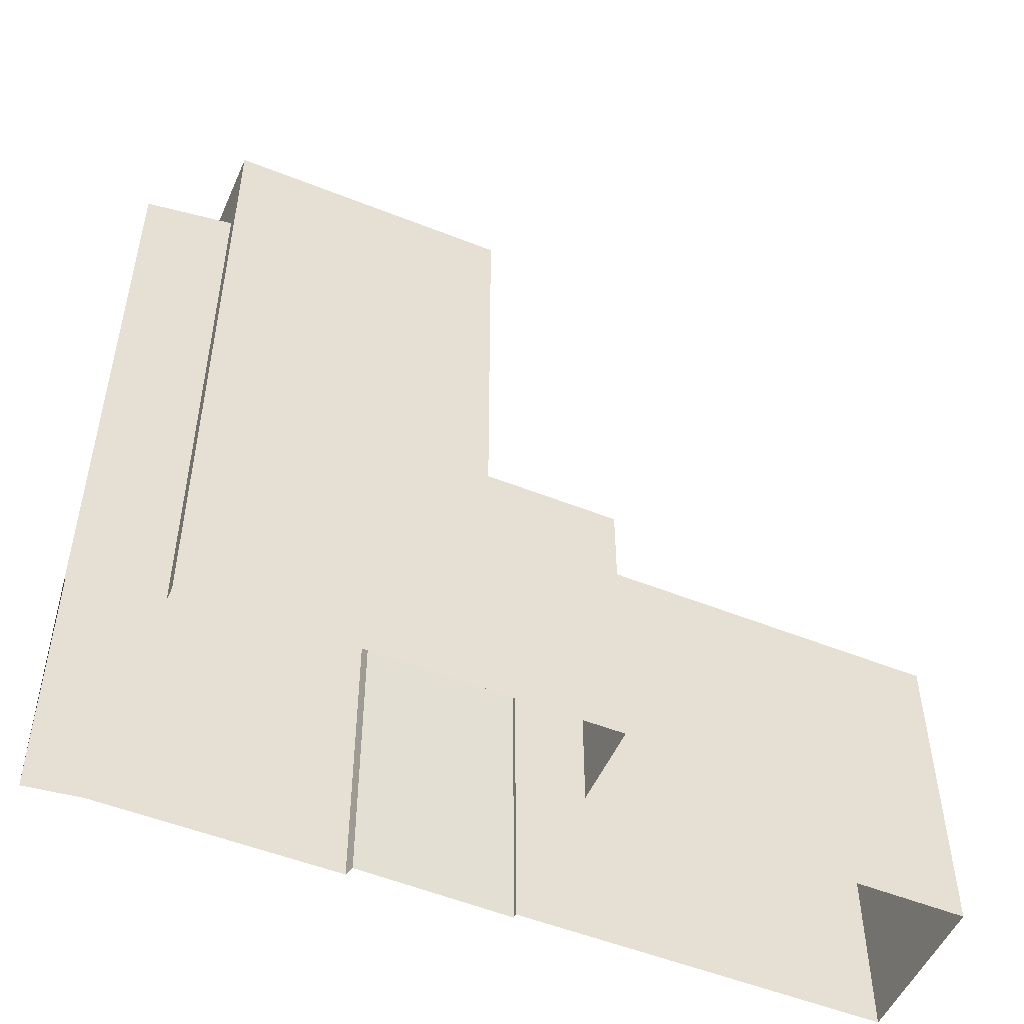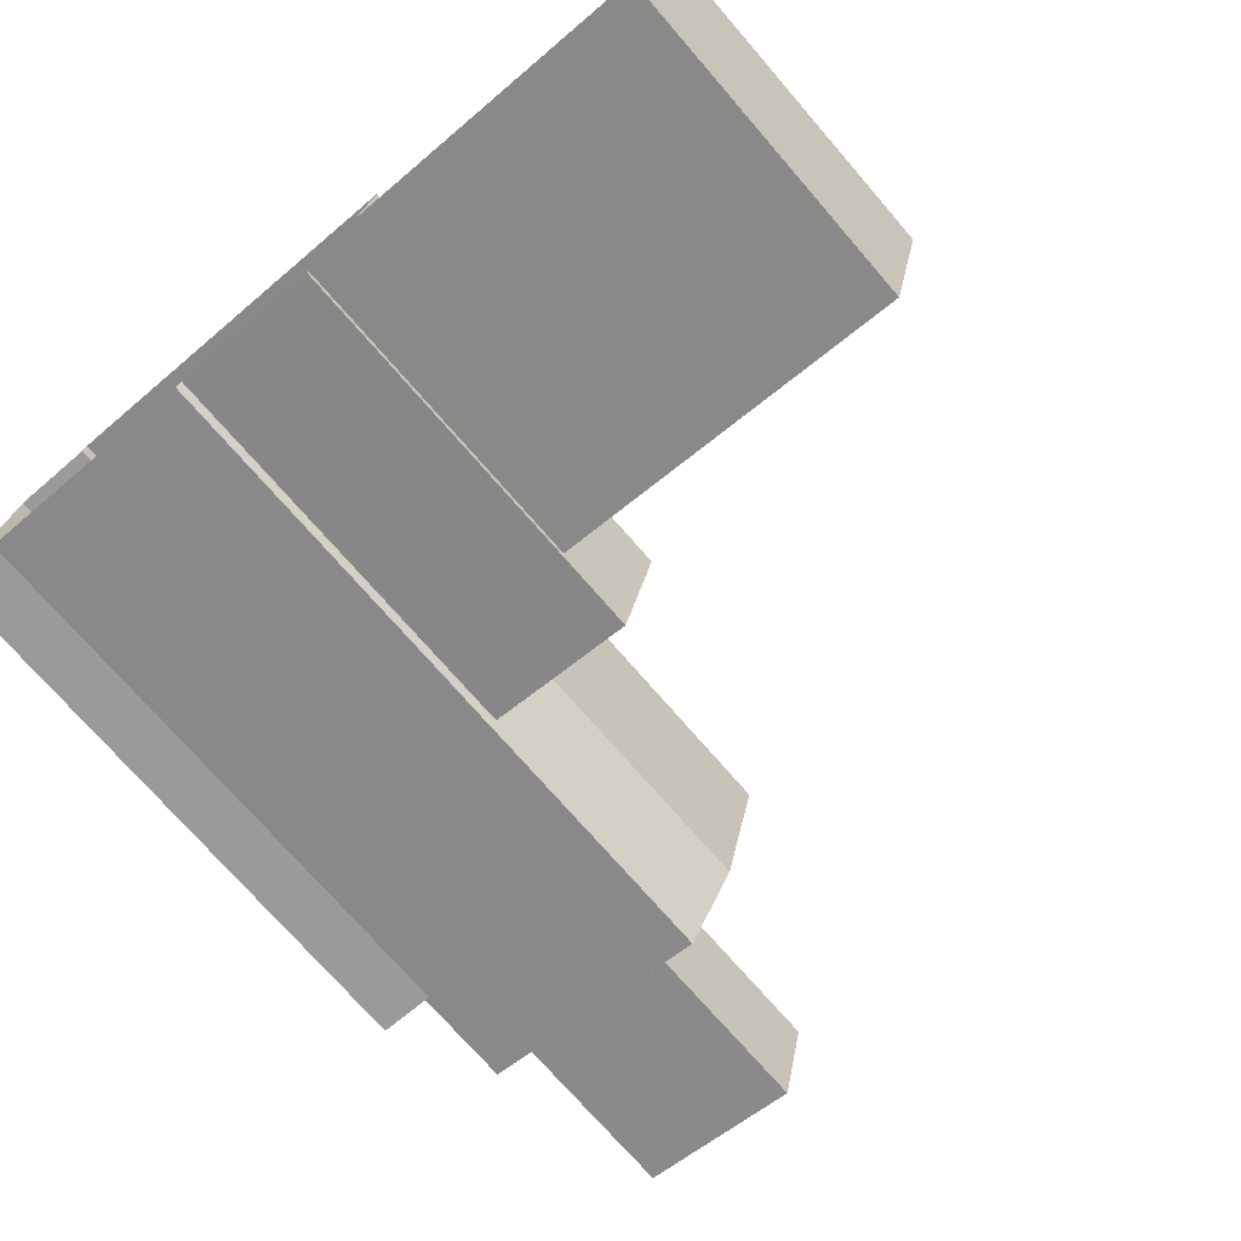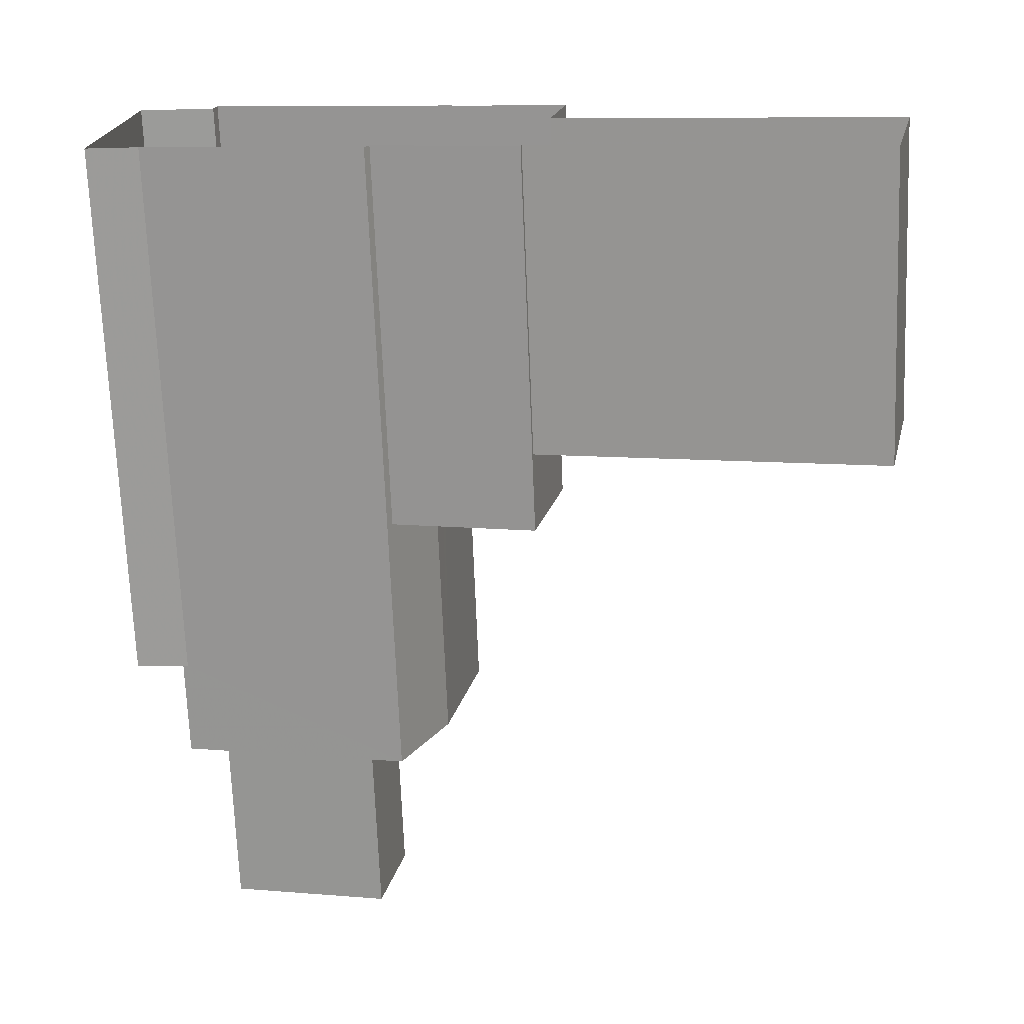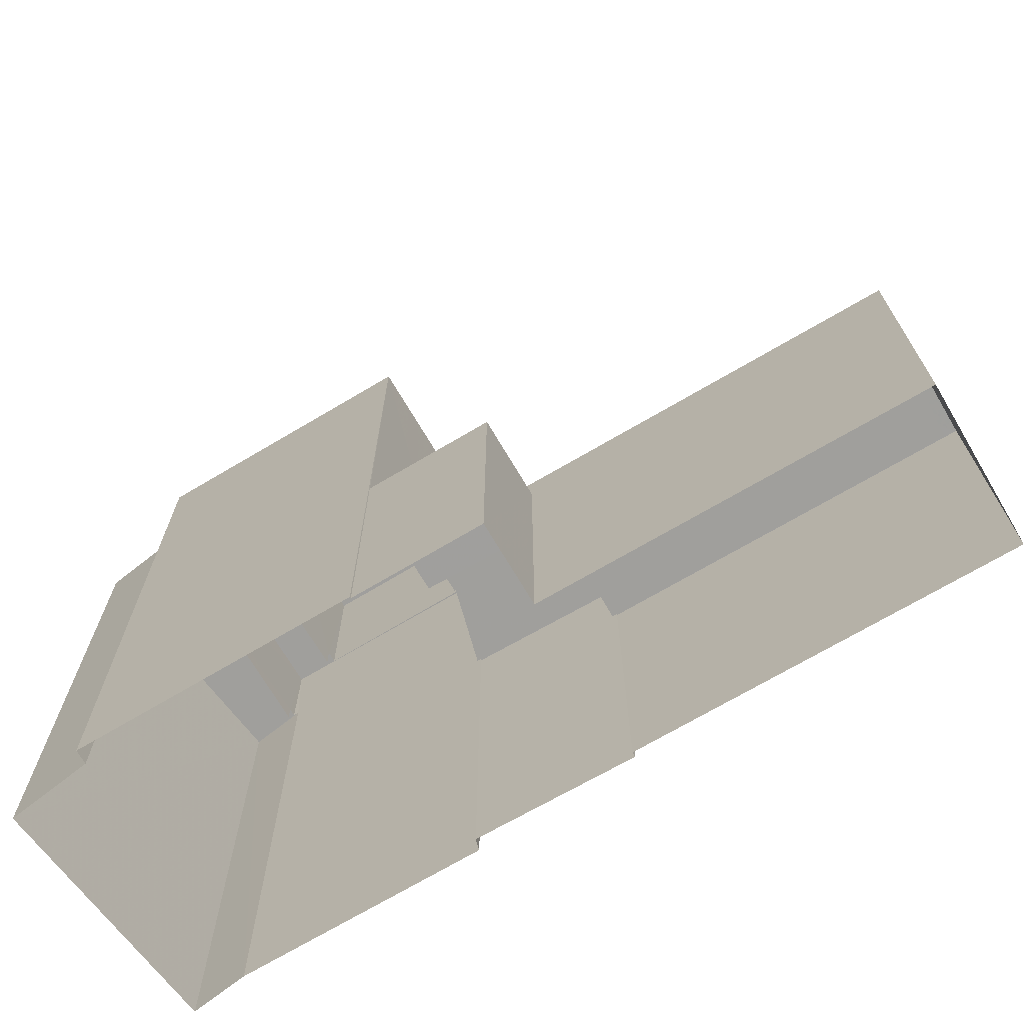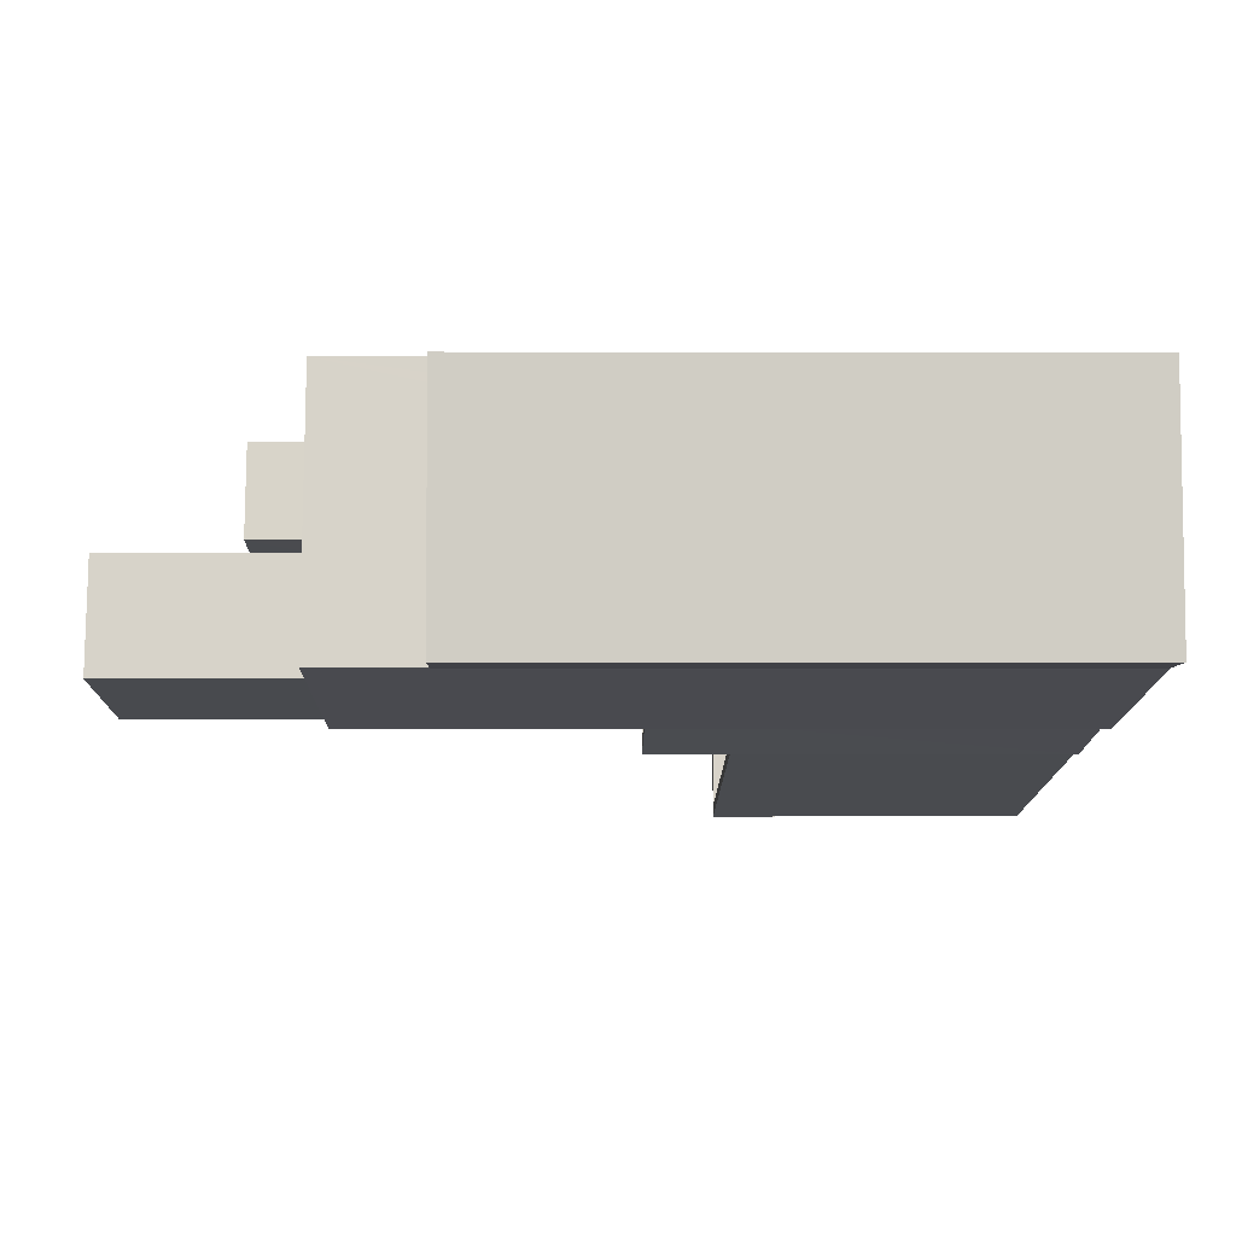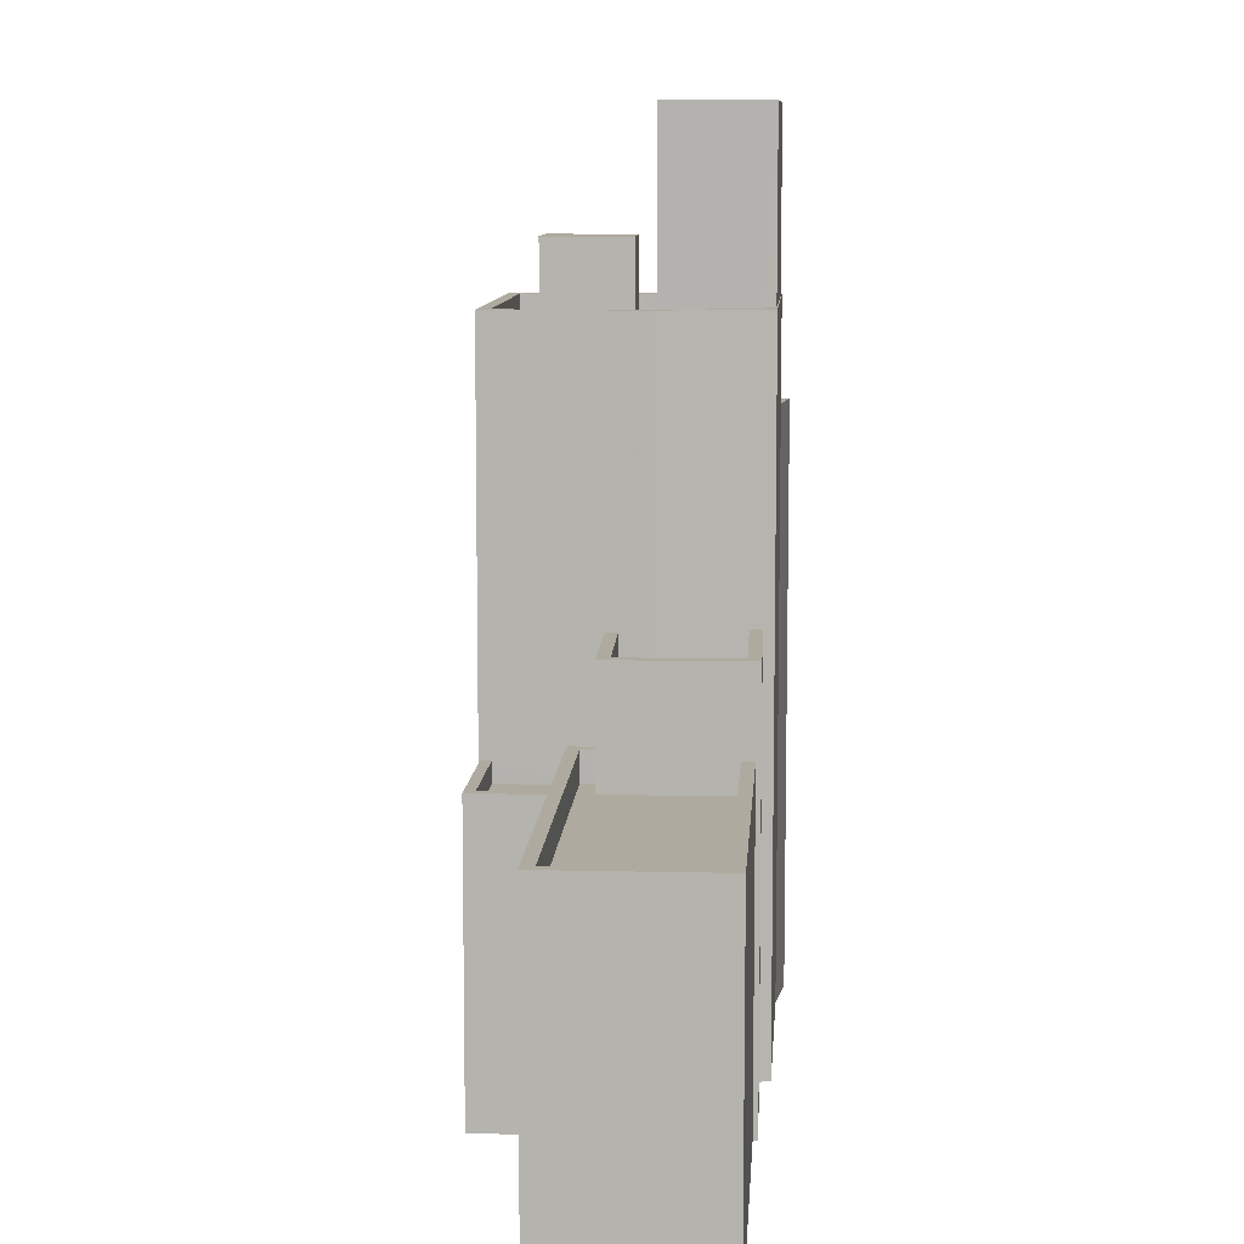
<metadata>
{"format":"obj","ext":"obj","renderer":"f3d","projection":"perspective","resolution":1024,"background":"white","views":[{"elev":-51.8,"azim":169.2,"up":"+Z"},{"elev":-73.2,"azim":-139.1,"up":"+Y"},{"elev":-70.6,"azim":-177.7,"up":"+Y"},{"elev":-71.2,"azim":-136.8,"up":"+Z"},{"elev":-1.1,"azim":89.4,"up":"+Y"},{"elev":9.4,"azim":-73.6,"up":"+Z"}]}
</metadata>
<code>
v -9119 -3.751e+04 19.3
v -9120 -3.751e+04 19.3
v -9116 -3.751e+04 19.3
v -9118 -3.752e+04 19.3
v -9132 -3.752e+04 19.31
v -9131 -3.752e+04 19.31
v -9116 -3.751e+04 19.3
v -9106 -3.751e+04 19.3
v -9105 -3.752e+04 19.29
v -9103 -3.751e+04 19.29
v -9103 -3.752e+04 19.29
v -9106 -3.751e+04 19.3
v -9113 -3.752e+04 19.3
v -9113 -3.752e+04 19.3
v -9118 -3.752e+04 19.3
v -9111 -3.751e+04 44.67
v -9109 -3.751e+04 44.67
v -9111 -3.751e+04 44.68
v -9109 -3.751e+04 44.67
v -9113 -3.752e+04 41.79
v -9112 -3.752e+04 41.79
v -9112 -3.751e+04 41.79
v -9114 -3.751e+04 41.79
v -9115 -3.751e+04 41.79
v -9111 -3.751e+04 41.79
v -9111 -3.751e+04 41.79
v -9112 -3.751e+04 41.79
v -9111 -3.751e+04 41.79
v -9109 -3.751e+04 41.79
v -9109 -3.751e+04 41.79
v -9107 -3.751e+04 41.79
v -9107 -3.751e+04 41.79
v -9105 -3.752e+04 41.79
v -9106 -3.752e+04 41.79
v -9115 -3.751e+04 42.69
v -9107 -3.751e+04 42.69
v -9116 -3.751e+04 42.69
v -9114 -3.751e+04 42.69
v -9114 -3.751e+04 42.69
v -9106 -3.751e+04 42.69
v -9105 -3.752e+04 42.69
v -9106 -3.752e+04 42.69
v -9113 -3.752e+04 42.69
v -9113 -3.752e+04 42.69
v -9105 -3.752e+04 42.69
v -9106 -3.752e+04 42.69
v -9112 -3.752e+04 42.69
v -9112 -3.752e+04 42.69
v -9120 -3.751e+04 28.64
v -9118 -3.751e+04 28.63
v -9116 -3.751e+04 28.63
v -9115 -3.751e+04 28.63
v -9119 -3.751e+04 28.64
v -9118 -3.751e+04 28.63
v -9116 -3.751e+04 29.33
v -9116 -3.751e+04 29.33
v -9120 -3.751e+04 29.34
v -9119 -3.751e+04 29.34
v -9119 -3.751e+04 29.34
v -9120 -3.751e+04 29.34
v -9105 -3.752e+04 38.49
v -9103 -3.752e+04 38.49
v -9104 -3.751e+04 38.49
v -9106 -3.751e+04 38.49
v -9106 -3.751e+04 39.19
v -9104 -3.751e+04 39.19
v -9106 -3.751e+04 39.19
v -9103 -3.751e+04 39.19
v -9105 -3.752e+04 39.19
v -9103 -3.752e+04 39.19
v -9105 -3.752e+04 39.19
v -9103 -3.752e+04 39.19
v -9105 -3.752e+04 39.19
v -9107 -3.751e+04 47.71
v -9112 -3.751e+04 47.71
v -9108 -3.751e+04 47.71
v -9107 -3.751e+04 47.71
v -9112 -3.751e+04 47.71
v -9111 -3.751e+04 47.71
v -9108 -3.752e+04 47.71
v -9106 -3.752e+04 47.71
v -9111 -3.752e+04 47.71
v -9111 -3.752e+04 47.71
v -9106 -3.752e+04 48.71
v -9107 -3.751e+04 48.71
v -9106 -3.752e+04 48.71
v -9112 -3.751e+04 48.71
v -9112 -3.752e+04 48.71
v -9112 -3.751e+04 48.71
v -9111 -3.752e+04 48.71
v -9107 -3.751e+04 48.71
v -9111 -3.751e+04 48.74
v -9108 -3.752e+04 48.74
v -9108 -3.751e+04 48.74
v -9111 -3.752e+04 48.74
v -9131 -3.752e+04 30.41
v -9118 -3.752e+04 30.4
v -9130 -3.752e+04 30.41
v -9132 -3.752e+04 30.41
v -9118 -3.751e+04 30.4
v -9118 -3.751e+04 30.4
v -9118 -3.752e+04 30.4
v -9118 -3.751e+04 30.4
v -9118 -3.751e+04 30.4
v -9131 -3.752e+04 30.41
v -9118 -3.751e+04 29.4
v -9118 -3.751e+04 29.4
v -9119 -3.751e+04 29.4
v -9118 -3.752e+04 29.4
v -9130 -3.752e+04 29.41
v -9131 -3.752e+04 29.41
v -9113 -3.752e+04 32.24
v -9114 -3.751e+04 32.24
v -9118 -3.752e+04 32.24
v -9119 -3.751e+04 32.25
v -9115 -3.751e+04 32.24
v -9118 -3.752e+04 33.24
v -9118 -3.752e+04 33.24
v -9113 -3.752e+04 33.24
v -9119 -3.751e+04 33.25
v -9119 -3.751e+04 33.25
v -9115 -3.751e+04 33.24
v -9113 -3.752e+04 33.24
v -9115 -3.751e+04 33.24
f 1 2 3
f 1 4 5
f 5 4 6
f 7 8 3
f 9 10 11
f 9 12 10
f 8 12 3
f 13 14 9
f 14 15 4
f 3 14 1
f 4 1 14
f 14 12 9
f 3 12 14
f 16 17 18
f 16 19 17
f 20 21 22
f 23 20 22
f 24 23 22
f 22 25 26
f 27 24 28
f 28 22 26
f 24 22 28
f 25 29 26
f 30 27 28
f 30 31 27
f 31 32 33
f 32 29 25
f 33 32 34
f 30 29 32
f 31 30 32
f 35 36 37
f 38 35 39
f 36 40 37
f 39 35 37
f 36 41 40
f 41 42 43
f 43 44 39
f 39 44 38
f 42 45 46
f 41 36 45
f 44 47 48
f 43 42 47
f 41 45 42
f 47 44 43
f 49 50 51
f 51 50 52
f 49 53 50
f 52 50 54
f 55 56 57
f 58 57 59
f 59 57 60
f 57 56 60
f 61 62 63
f 64 61 63
f 65 66 67
f 67 66 68
f 69 70 71
f 72 70 68
f 73 71 72
f 66 72 68
f 71 70 72
f 74 75 76
f 77 74 76
f 75 78 79
f 76 75 79
f 80 77 76
f 77 80 81
f 81 80 82
f 78 83 79
f 82 83 78
f 80 83 82
f 84 85 86
f 87 88 89
f 85 87 89
f 89 88 90
f 86 85 91
f 89 91 85
f 86 88 84
f 86 90 88
f 92 93 94
f 92 95 93
f 96 97 98
f 96 98 99
f 99 100 101
f 98 97 102
f 100 103 101
f 100 104 103
f 105 100 99
f 98 105 99
f 106 107 108
f 109 108 110
f 110 108 111
f 108 107 111
f 112 113 114
f 113 115 114
f 113 116 115
f 117 118 119
f 118 120 121
f 121 120 122
f 119 123 117
f 122 120 124
f 118 117 120
f 28 17 30
f 28 18 17
f 30 19 29
f 30 17 19
f 19 16 26
f 29 19 26
f 16 18 28
f 26 16 28
f 44 20 23
f 38 44 23
f 24 38 23
f 24 35 38
f 31 36 27
f 27 35 24
f 27 36 35
f 45 31 33
f 45 36 31
f 34 45 33
f 34 46 45
f 48 20 44
f 48 21 20
f 7 3 56
f 7 56 37
f 37 122 39
f 124 113 39
f 124 116 113
f 55 51 52
f 52 122 55
f 122 124 39
f 56 55 122
f 56 122 37
f 7 40 8
f 7 37 40
f 73 61 64
f 73 41 71
f 41 65 40
f 8 67 12
f 40 67 8
f 73 64 65
f 65 67 40
f 41 73 65
f 71 41 69
f 9 69 13
f 13 69 43
f 69 41 43
f 123 39 113
f 39 123 43
f 43 119 13
f 112 123 113
f 13 119 14
f 123 119 43
f 49 55 57
f 49 51 55
f 58 49 57
f 58 53 49
f 59 60 2
f 1 59 2
f 56 3 2
f 60 56 2
f 64 63 66
f 65 64 66
f 72 63 62
f 72 66 63
f 61 72 62
f 61 73 72
f 70 11 10
f 68 70 10
f 9 70 69
f 9 11 70
f 12 68 10
f 12 67 68
f 87 85 25
f 87 25 22
f 85 32 25
f 75 89 78
f 78 90 82
f 78 89 90
f 91 75 74
f 91 89 75
f 81 86 77
f 77 91 74
f 77 86 91
f 86 81 82
f 90 86 82
f 34 32 46
f 42 46 84
f 84 46 85
f 46 32 85
f 47 84 88
f 47 42 84
f 22 48 87
f 87 48 88
f 22 21 48
f 88 48 47
f 76 94 93
f 80 76 93
f 83 80 93
f 95 83 93
f 79 83 95
f 92 79 95
f 94 79 92
f 94 76 79
f 58 101 50
f 101 59 99
f 99 59 5
f 53 58 50
f 5 59 1
f 101 58 59
f 96 5 6
f 96 99 5
f 97 96 6
f 4 97 6
f 103 50 101
f 103 54 50
f 98 110 111
f 105 98 111
f 100 105 111
f 107 100 111
f 104 100 107
f 106 104 107
f 102 110 98
f 102 109 110
f 15 119 118
f 15 14 119
f 4 15 97
f 109 102 108
f 108 102 121
f 15 118 97
f 118 121 102
f 118 102 97
f 52 54 103
f 122 52 103
f 122 103 121
f 104 106 108
f 104 108 121
f 103 104 121
f 117 114 115
f 120 117 115
f 124 115 116
f 124 120 115
f 123 114 117
f 123 112 114

</code>
